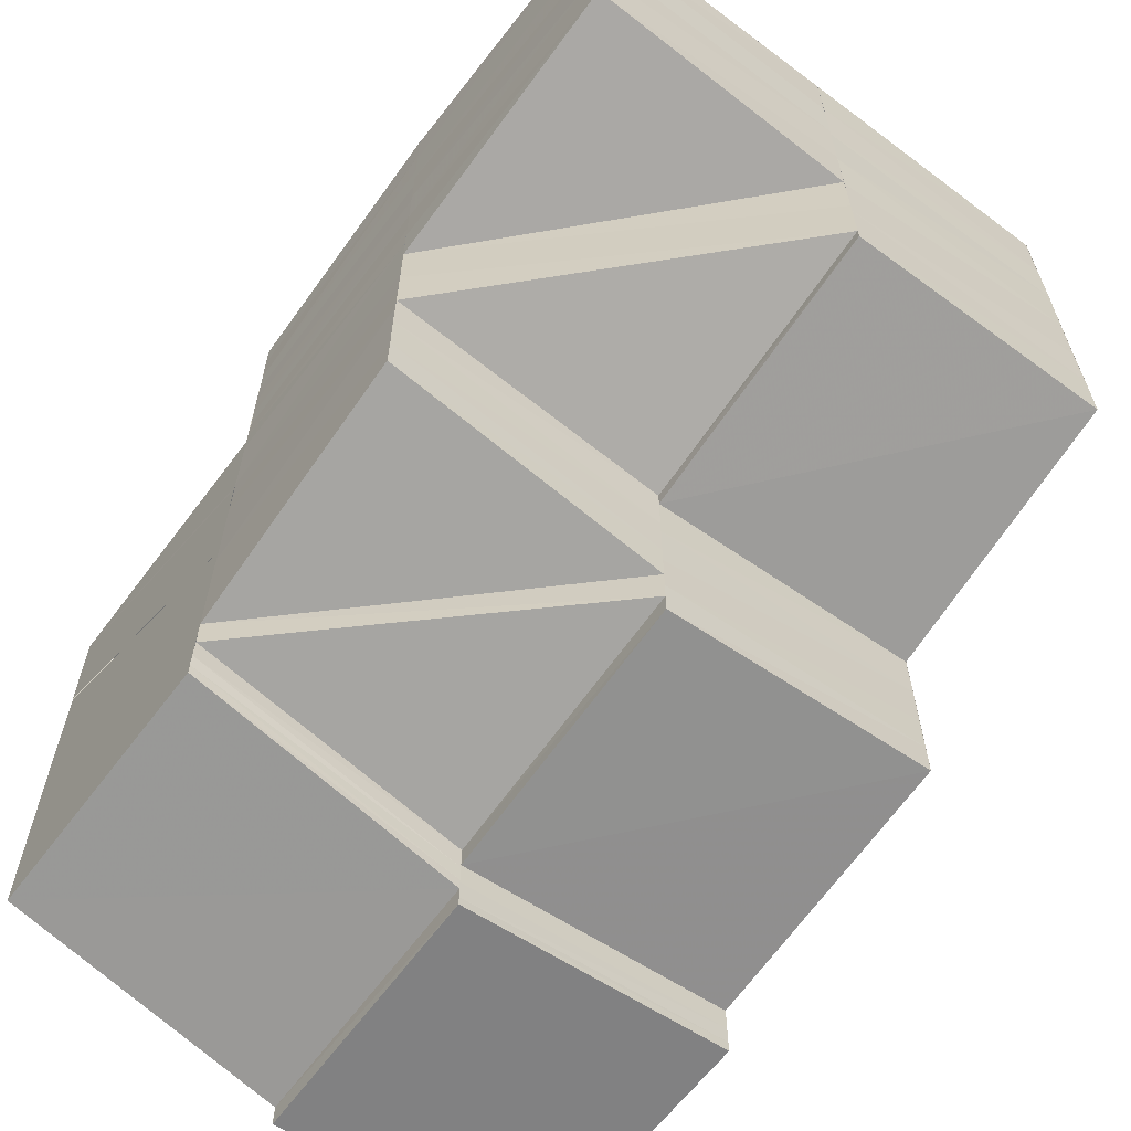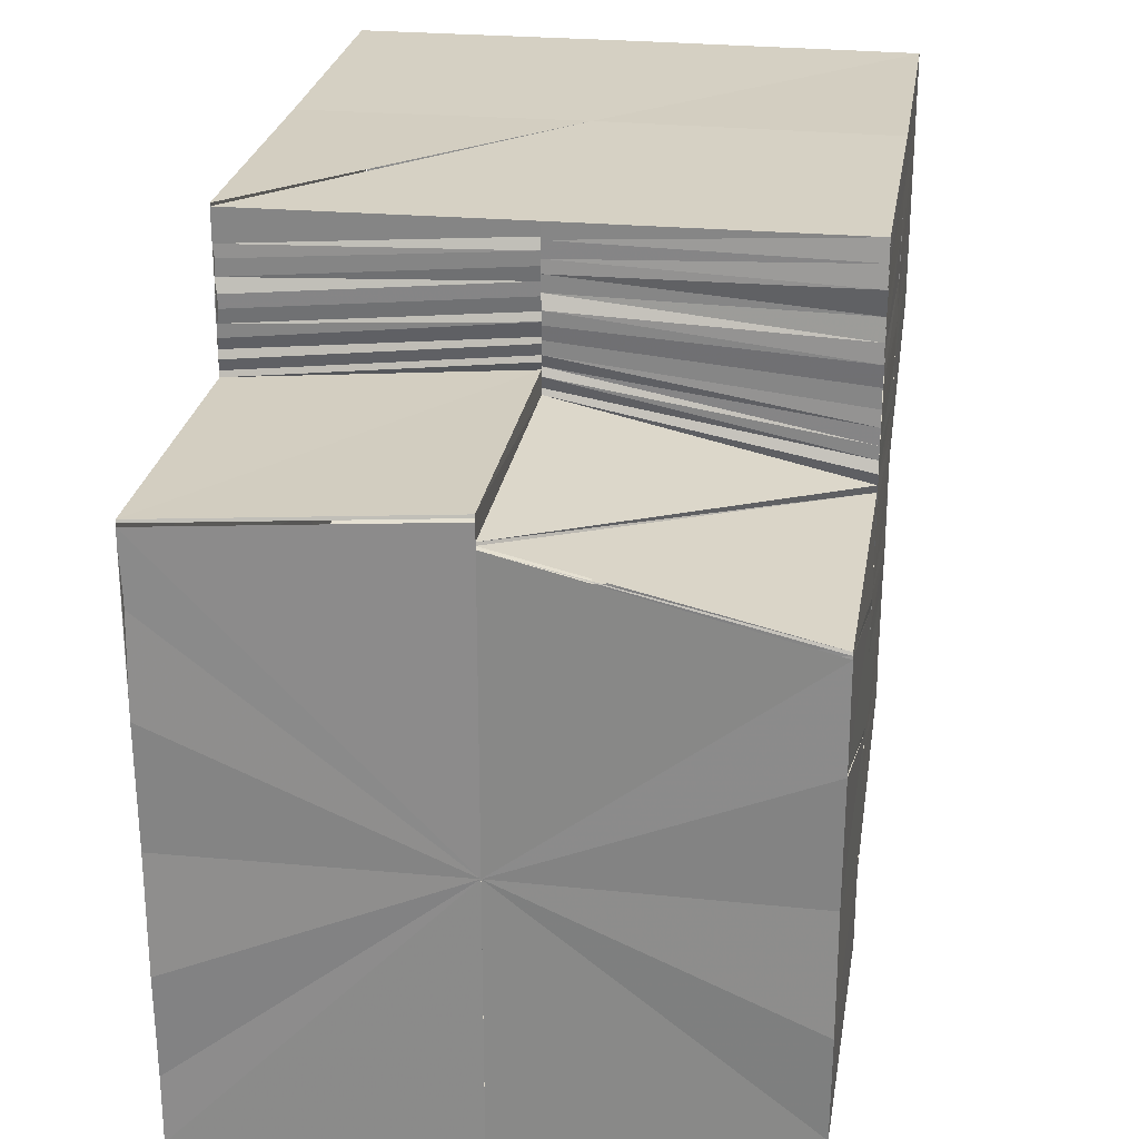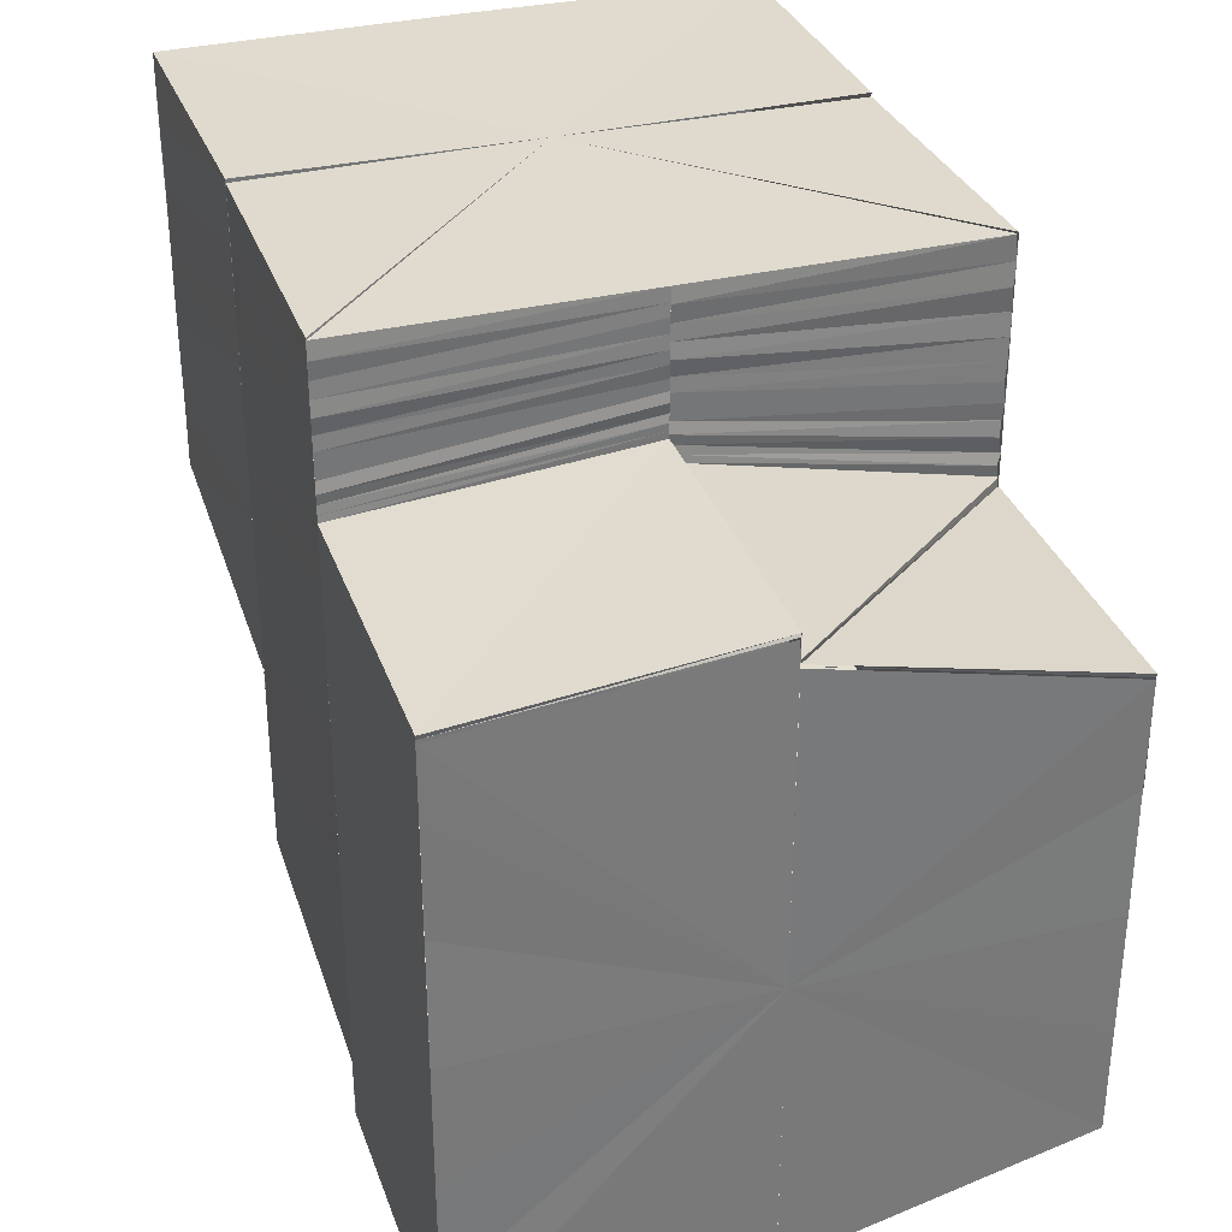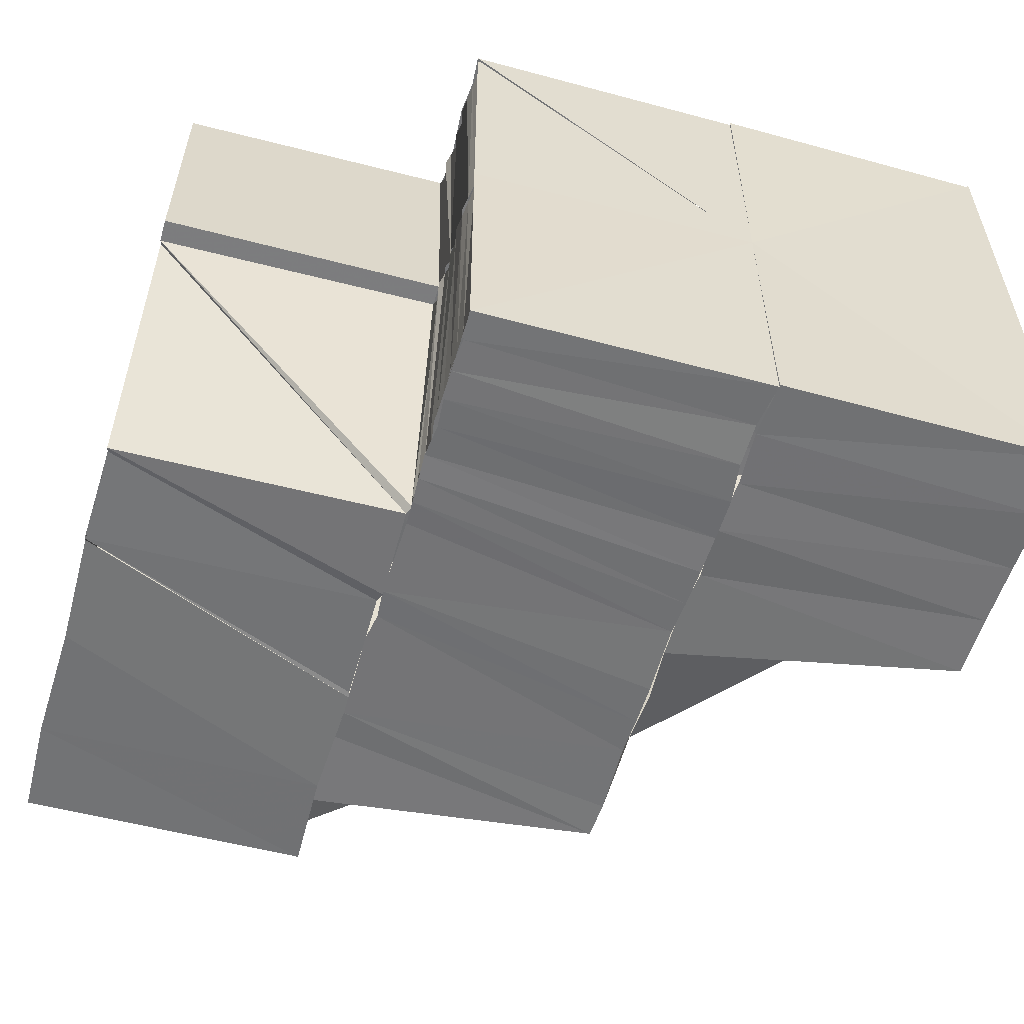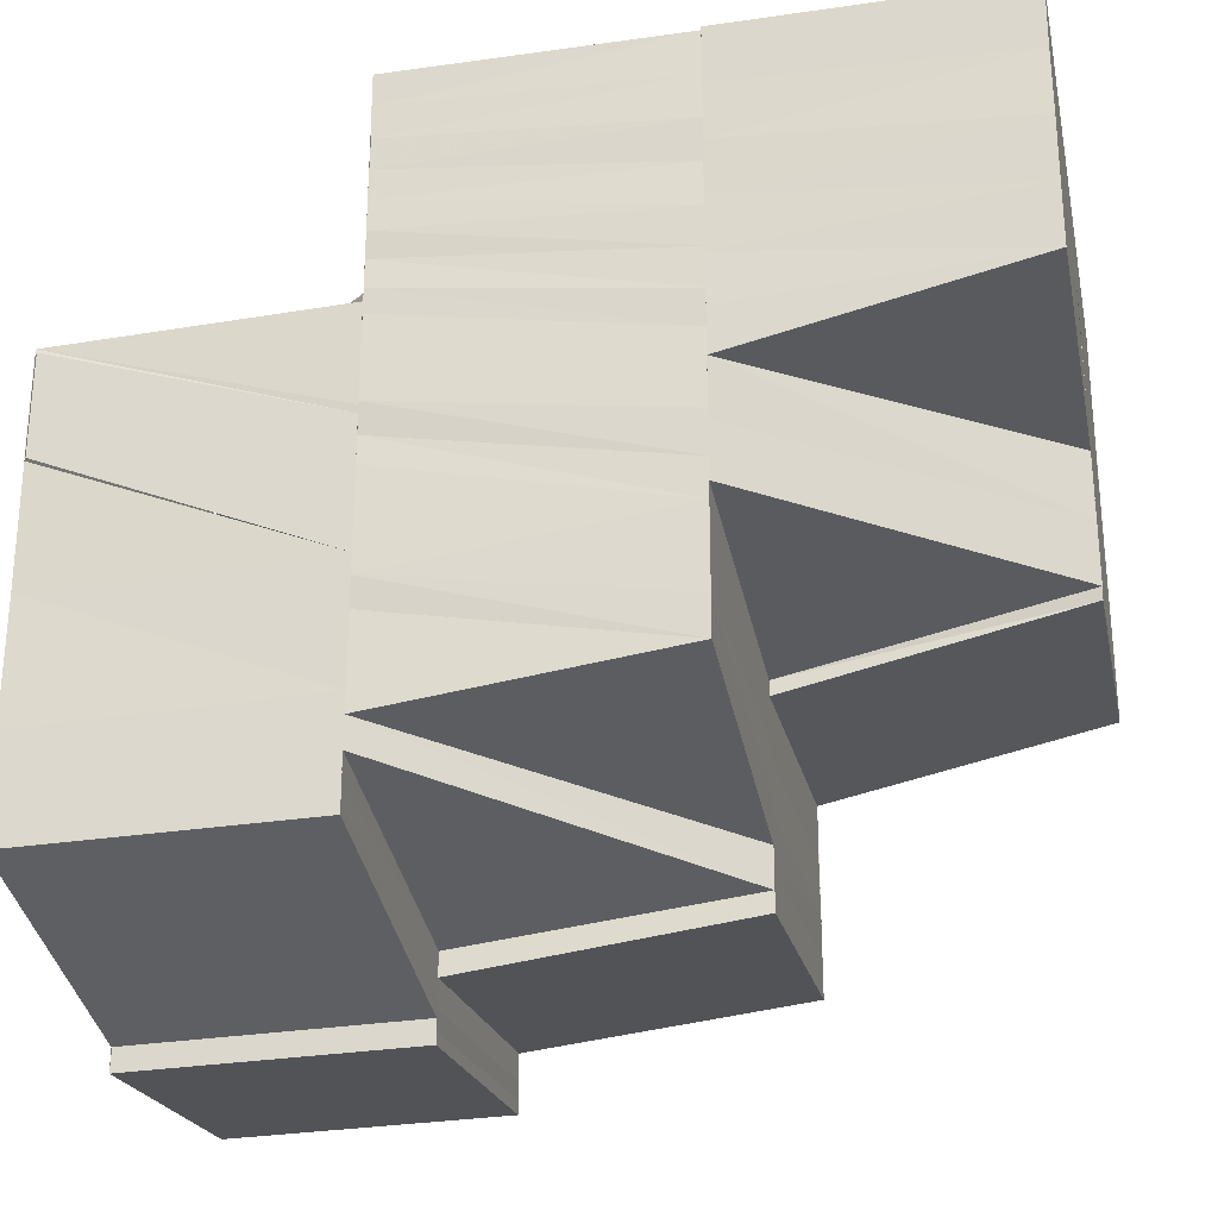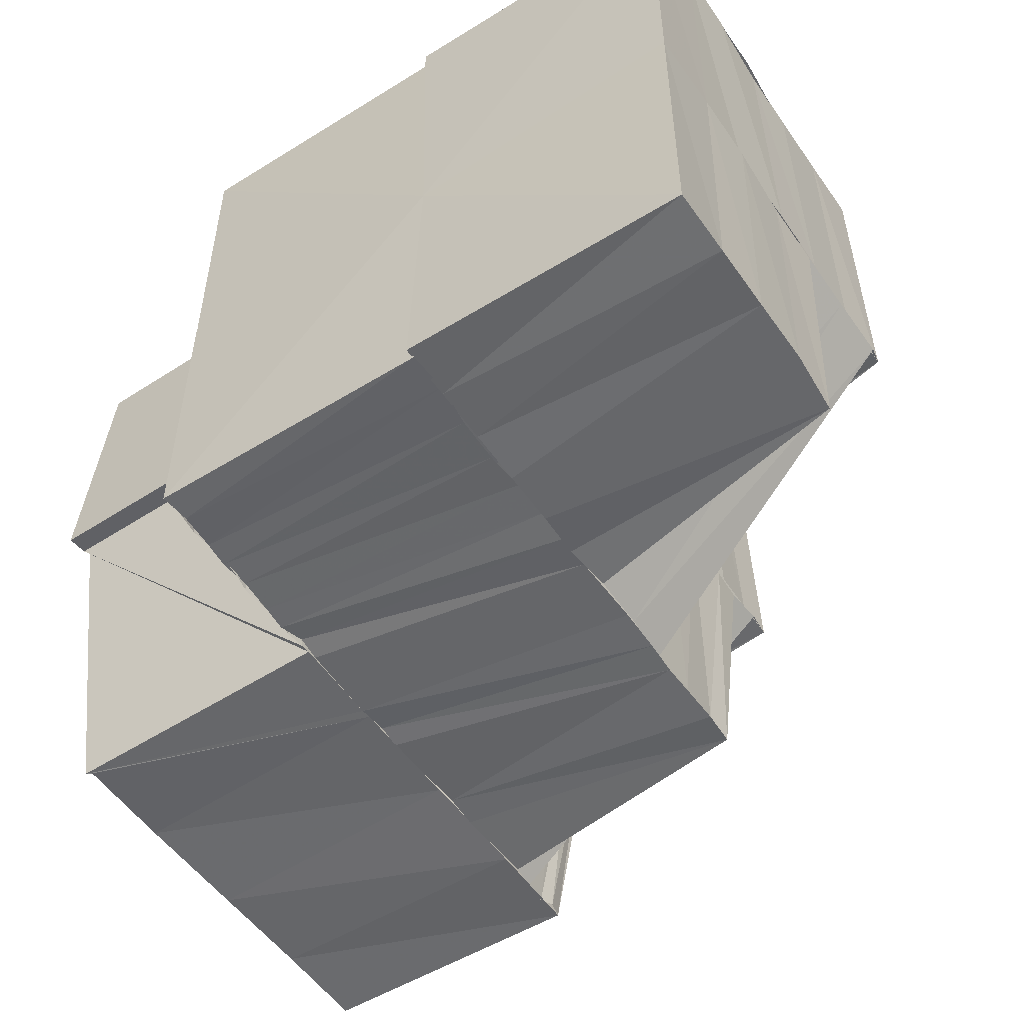
<metadata>
{"format":"obj","ext":"obj","renderer":"f3d","projection":"perspective","resolution":1024,"background":"white","views":[{"elev":-62.4,"azim":53.3,"up":"+Z"},{"elev":25.3,"azim":-80.9,"up":"+Z"},{"elev":32.5,"azim":-108.6,"up":"+Z"},{"elev":-56.0,"azim":-16.3,"up":"+Y"},{"elev":-26.3,"azim":12.4,"up":"+Z"},{"elev":-52.1,"azim":33.4,"up":"+Y"}]}
</metadata>
<code>
o 28669
v 2226 1873 8.755
v 2226 1873 8.755
v 2226 1873 8.756
v 2226 1873 8.755
v 2226 1873 8.756
v 2226 1873 8.756
v 2226 1873 8.759
v 2226 1873 8.759
v 2226 1873 8.762
v 2226 1873 8.762
v 2226 1873 8.762
v 2226 1873 8.766
v 2226 1873 8.766
v 2226 1873 8.766
v 2226 1873 8.771
v 2226 1873 8.767
v 2226 1873 8.771
v 2226 1873 8.771
v 2226 1873 8.774
v 2226 1873 8.774
v 2226 1873 8.774
v 2226 1873 8.771
v 2226 1873 8.774
v 2226 1873 8.775
v 2226 1873 8.777
v 2226 1873 8.777
v 2226 1873 8.775
v 2226 1873 8.777
v 2226 1873 8.777
v 2226 1873 8.778
v 2226 1873 8.778
v 2226 1873 8.778
v 2226 1873 8.778
v 2226 1873 8.777
v 2226 1873 8.778
v 2226 1873 8.777
v 2226 1873 8.777
v 2226 1873 8.775
v 2226 1873 8.777
v 2226 1873 8.774
v 2226 1873 8.771
v 2226 1873 8.771
v 2226 1873 8.766
v 2226 1873 8.766
v 2226 1873 8.766
v 2226 1873 8.762
v 2226 1873 8.762
v 2226 1873 8.762
v 2226 1873 8.759
v 2226 1873 8.759
v 2226 1873 8.759
v 2226 1873 8.756
v 2226 1873 8.756
v 2226 1873 8.756
v 2226 1873 8.771
v 2226 1873 8.766
v 2226 1873 8.774
v 2226 1873 8.777
v 2226 1873 8.777
v 2226 1873 8.756
v 2226 1873 8.759
v 2226 1873 8.762
v 2226 1873 8.766
v 2226 1873 8.771
v 2226 1873 8.766
v 2226 1873 8.762
v 2226 1873 8.759
v 2226 1873 8.756
v 2226 1873 8.771
v 2226 1873 8.774
v 2226 1873 8.777
v 2226 1873 8.756
v 2226 1873 8.759
v 2226 1873 8.759
v 2226 1873 8.756
v 2226 1873 8.756
v 2226 1873 8.755
v 2226 1873 8.755
v 2226 1873 8.755
v 2226 1873 8.756
v 2226 1873 8.757
v 2226 1873 8.759
v 2226 1873 8.759
v 2226 1873 8.757
v 2226 1873 8.76
v 2226 1873 8.758
v 2226 1873 8.758
v 2226 1873 8.761
v 2226 1873 8.758
v 2226 1873 8.759
v 2226 1873 8.758
v 2226 1873 8.757
v 2226 1873 8.759
v 2226 1873 8.759
v 2226 1873 8.758
v 2226 1873 8.761
v 2226 1873 8.757
v 2226 1873 8.758
v 2226 1873 8.756
v 2226 1873 8.757
v 2226 1873 8.756
v 2226 1873 8.755
v 2226 1873 8.761
v 2226 1873 8.762
v 2226 1873 8.761
v 2226 1873 8.761
v 2226 1873 8.763
v 2226 1873 8.763
v 2226 1873 8.765
v 2226 1873 8.766
v 2226 1873 8.764
v 2226 1873 8.767
v 2226 1873 8.769
v 2226 1873 8.77
v 2226 1873 8.764
v 2226 1873 8.768
v 2226 1873 8.771
v 2226 1873 8.77
v 2226 1873 8.772
v 2226 1873 8.774
v 2226 1873 8.775
v 2226 1873 8.774
v 2226 1873 8.776
v 2226 1873 8.775
v 2226 1873 8.777
v 2226 1873 8.776
v 2226 1873 8.778
v 2226 1873 8.778
v 2226 1873 8.779
v 2226 1873 8.78
v 2226 1873 8.78
v 2226 1873 8.781
v 2226 1873 8.781
v 2226 1873 8.783
v 2226 1873 8.783
v 2226 1873 8.783
v 2226 1873 8.783
v 2226 1873 8.782
v 2226 1873 8.782
v 2226 1873 8.782
v 2226 1873 8.782
v 2226 1873 8.782
v 2226 1873 8.781
v 2226 1873 8.781
v 2226 1873 8.781
v 2226 1873 8.78
v 2226 1873 8.78
v 2226 1873 8.779
v 2226 1873 8.78
v 2226 1873 8.779
v 2226 1873 8.779
v 2226 1873 8.778
v 2226 1873 8.779
v 2226 1873 8.777
v 2226 1873 8.778
v 2226 1873 8.777
v 2226 1873 8.778
v 2226 1873 8.776
v 2226 1873 8.778
v 2226 1873 8.776
v 2226 1873 8.777
v 2226 1873 8.775
v 2226 1873 8.775
v 2226 1873 8.777
v 2226 1873 8.774
v 2226 1873 8.774
v 2226 1873 8.777
v 2226 1873 8.775
v 2226 1873 8.777
v 2226 1873 8.777
v 2226 1873 8.778
v 2226 1873 8.778
v 2226 1873 8.777
v 2226 1873 8.777
v 2226 1873 8.777
v 2226 1873 8.778
v 2226 1873 8.778
v 2226 1873 8.777
v 2226 1873 8.777
v 2226 1873 8.777
v 2226 1873 8.778
v 2226 1873 8.778
v 2226 1873 8.779
v 2226 1873 8.778
v 2226 1873 8.779
v 2226 1873 8.778
v 2226 1873 8.779
v 2226 1873 8.779
v 2226 1873 8.78
v 2226 1873 8.779
v 2226 1873 8.78
v 2226 1873 8.78
v 2226 1873 8.781
v 2226 1873 8.78
v 2226 1873 8.781
v 2226 1873 8.781
v 2226 1873 8.781
v 2226 1873 8.781
v 2226 1873 8.782
v 2226 1873 8.782
v 2226 1873 8.782
v 2226 1873 8.782
v 2226 1873 8.782
v 2226 1873 8.783
v 2226 1873 8.783
v 2226 1873 8.78
v 2226 1873 8.781
v 2226 1873 8.783
v 2226 1873 8.778
v 2226 1873 8.779
v 2226 1873 8.776
v 2226 1873 8.777
v 2226 1873 8.774
v 2226 1873 8.775
v 2226 1873 8.771
v 2226 1873 8.77
v 2226 1873 8.77
v 2226 1873 8.768
v 2226 1873 8.769
v 2226 1873 8.766
v 2226 1873 8.768
v 2226 1873 8.768
v 2226 1873 8.766
v 2226 1873 8.77
v 2226 1873 8.768
v 2226 1873 8.773
v 2226 1873 8.772
v 2226 1873 8.775
v 2226 1873 8.775
v 2226 1873 8.778
v 2226 1873 8.778
v 2226 1873 8.78
v 2226 1873 8.78
v 2226 1873 8.783
v 2226 1873 8.768
v 2226 1873 8.766
v 2226 1873 8.768
v 2226 1873 8.77
v 2226 1873 8.766
v 2226 1873 8.766
v 2226 1873 8.766
v 2226 1873 8.764
v 2226 1873 8.764
v 2226 1873 8.762
v 2226 1873 8.762
v 2226 1873 8.76
v 2226 1873 8.761
v 2226 1873 8.759
v 2226 1873 8.759
v 2226 1873 8.762
v 2226 1873 8.759
v 2226 1873 8.758
v 2226 1873 8.763
v 2226 1873 8.759
v 2226 1873 8.766
v 2226 1873 8.767
v 2226 1873 8.77
v 2226 1873 8.771
v 2226 1873 8.768
v 2226 1873 8.772
v 2226 1873 8.775
v 2226 1873 8.776
v 2226 1873 8.774
v 2226 1873 8.777
v 2226 1873 8.775
v 2226 1873 8.778
v 2226 1873 8.776
v 2226 1873 8.779
v 2226 1873 8.778
v 2226 1873 8.78
v 2226 1873 8.78
v 2226 1873 8.781
v 2226 1873 8.781
v 2226 1873 8.783
v 2226 1873 8.783
v 2226 1873 8.783
v 2226 1873 8.783
v 2226 1873 8.783
v 2226 1873 8.781
v 2226 1873 8.78
v 2226 1873 8.783
v 2226 1873 8.783
v 2226 1873 8.783
v 2226 1873 8.78
v 2226 1873 8.778
v 2226 1873 8.779
v 2226 1873 8.78
v 2226 1873 8.78
v 2226 1873 8.783
v 2226 1873 8.778
v 2226 1873 8.776
v 2226 1873 8.777
v 2226 1873 8.778
v 2226 1873 8.778
v 2226 1873 8.776
v 2226 1873 8.774
v 2226 1873 8.775
v 2226 1873 8.776
v 2226 1873 8.775
v 2226 1873 8.774
v 2226 1873 8.771
v 2226 1873 8.773
v 2226 1873 8.774
v 2226 1873 8.773
v 2226 1873 8.771
v 2226 1873 8.77
v 2226 1873 8.771
v 2226 1873 8.769
v 2226 1873 8.768
v 2226 1873 8.768
v 2226 1873 8.766
v 2226 1873 8.768
v 2226 1873 8.766
v 2226 1873 8.766
v 2226 1873 8.766
v 2226 1873 8.768
v 2226 1873 8.764
v 2226 1873 8.762
v 2226 1873 8.761
v 2226 1873 8.763
v 2226 1873 8.764
v 2226 1873 8.763
v 2226 1873 8.758
v 2226 1873 8.759
v 2226 1873 8.758
v 2226 1873 8.759
v 2226 1873 8.758
f 1 2 3
f 4 5 3
f 6 5 7
f 7 8 9
f 8 10 11
f 9 10 12
f 10 13 14
f 12 13 15
f 13 16 17
f 16 18 17
f 17 18 19
f 18 20 21
f 18 22 23
f 22 24 23
f 23 24 25
f 24 26 25
f 24 27 28
f 26 29 30
f 29 31 32
f 33 30 34
f 35 36 34
f 36 37 38
f 39 38 40
f 40 38 41
f 40 41 42
f 42 41 43
f 42 43 44
f 45 43 46
f 43 47 48
f 46 47 49
f 47 50 51
f 49 50 52
f 50 53 54
f 55 44 56
f 57 55 56
f 58 57 56
f 59 58 56
f 60 61 56
f 61 62 56
f 62 63 56
f 63 64 56
f 65 66 56
f 66 67 56
f 67 68 56
f 68 1 56
f 69 70 56
f 70 71 56
f 72 73 74
f 75 76 77
f 76 78 79
f 80 81 82
f 81 83 8
f 81 84 83
f 84 85 83
f 84 86 85
f 87 88 85
f 89 90 86
f 91 89 92
f 93 94 86
f 95 94 96
f 97 98 92
f 97 92 99
f 100 97 99
f 100 99 4
f 101 100 102
f 94 103 104
f 94 104 105
f 106 107 104
f 104 108 109
f 108 110 109
f 107 111 110
f 110 112 113
f 112 114 113
f 115 112 110
f 112 116 114
f 116 117 114
f 116 118 117
f 118 119 117
f 117 119 120
f 119 121 120
f 119 122 121
f 122 123 121
f 122 124 123
f 124 125 123
f 124 126 125
f 126 127 125
f 126 128 127
f 128 129 127
f 128 130 129
f 130 131 129
f 130 132 131
f 132 133 131
f 132 134 133
f 135 136 133
f 135 136 137
f 138 139 137
f 138 139 140
f 141 142 140
f 141 140 143
f 144 141 143
f 144 143 145
f 146 144 145
f 146 145 147
f 148 146 147
f 148 147 149
f 150 148 149
f 150 149 151
f 152 150 151
f 152 151 153
f 154 152 153
f 154 153 155
f 156 154 155
f 156 155 157
f 158 156 157
f 158 157 159
f 160 158 159
f 160 159 161
f 162 160 161
f 162 161 29
f 163 162 164
f 165 166 167
f 168 169 170
f 171 172 173
f 172 174 175
f 176 177 178
f 177 179 180
f 177 181 179
f 181 182 179
f 181 183 182
f 183 184 182
f 183 185 184
f 185 186 184
f 185 187 186
f 187 188 186
f 187 189 188
f 189 190 188
f 189 191 190
f 191 192 190
f 191 193 192
f 193 194 192
f 193 195 194
f 195 196 194
f 195 197 196
f 197 198 196
f 197 199 198
f 199 200 198
f 199 201 200
f 202 203 200
f 202 203 137
f 204 205 137
f 204 205 206
f 207 208 206
f 207 206 209
f 210 207 209
f 210 209 211
f 212 210 211
f 212 211 213
f 214 212 213
f 214 213 215
f 215 213 216
f 215 217 218
f 219 218 220
f 219 215 221
f 221 222 223
f 216 224 225
f 216 226 224
f 226 227 224
f 226 228 227
f 228 229 227
f 228 230 229
f 230 231 229
f 230 232 231
f 232 233 231
f 232 234 233
f 225 235 236
f 237 238 225
f 239 237 240
f 241 240 242
f 243 241 242
f 243 242 244
f 245 243 244
f 245 244 246
f 247 245 246
f 247 246 93
f 248 247 249
f 250 251 252
f 250 253 254
f 255 253 250
f 255 256 253
f 257 256 255
f 257 258 256
f 258 259 256
f 258 260 259
f 261 260 258
f 261 262 260
f 262 263 260
f 262 264 263
f 264 265 263
f 264 266 265
f 266 267 265
f 266 268 267
f 268 269 267
f 268 270 269
f 270 271 269
f 270 272 271
f 272 273 271
f 272 274 273
f 275 276 273
f 275 276 137
f 277 278 137
f 277 278 279
f 280 277 279
f 281 277 137
f 282 281 137
f 282 281 233
f 281 283 284
f 285 280 286
f 287 279 286
f 288 289 287
f 288 284 290
f 291 285 292
f 293 286 292
f 294 288 293
f 294 290 295
f 296 291 297
f 298 292 297
f 299 294 298
f 299 295 300
f 301 296 302
f 303 297 302
f 304 299 303
f 304 300 305
f 306 304 307
f 306 307 308
f 309 306 308
f 309 308 310
f 311 312 310
f 313 310 314
f 315 316 313
f 317 313 314
f 317 314 115
f 318 317 115
f 319 318 320
f 318 321 322
f 323 324 325
f 324 326 327

</code>
